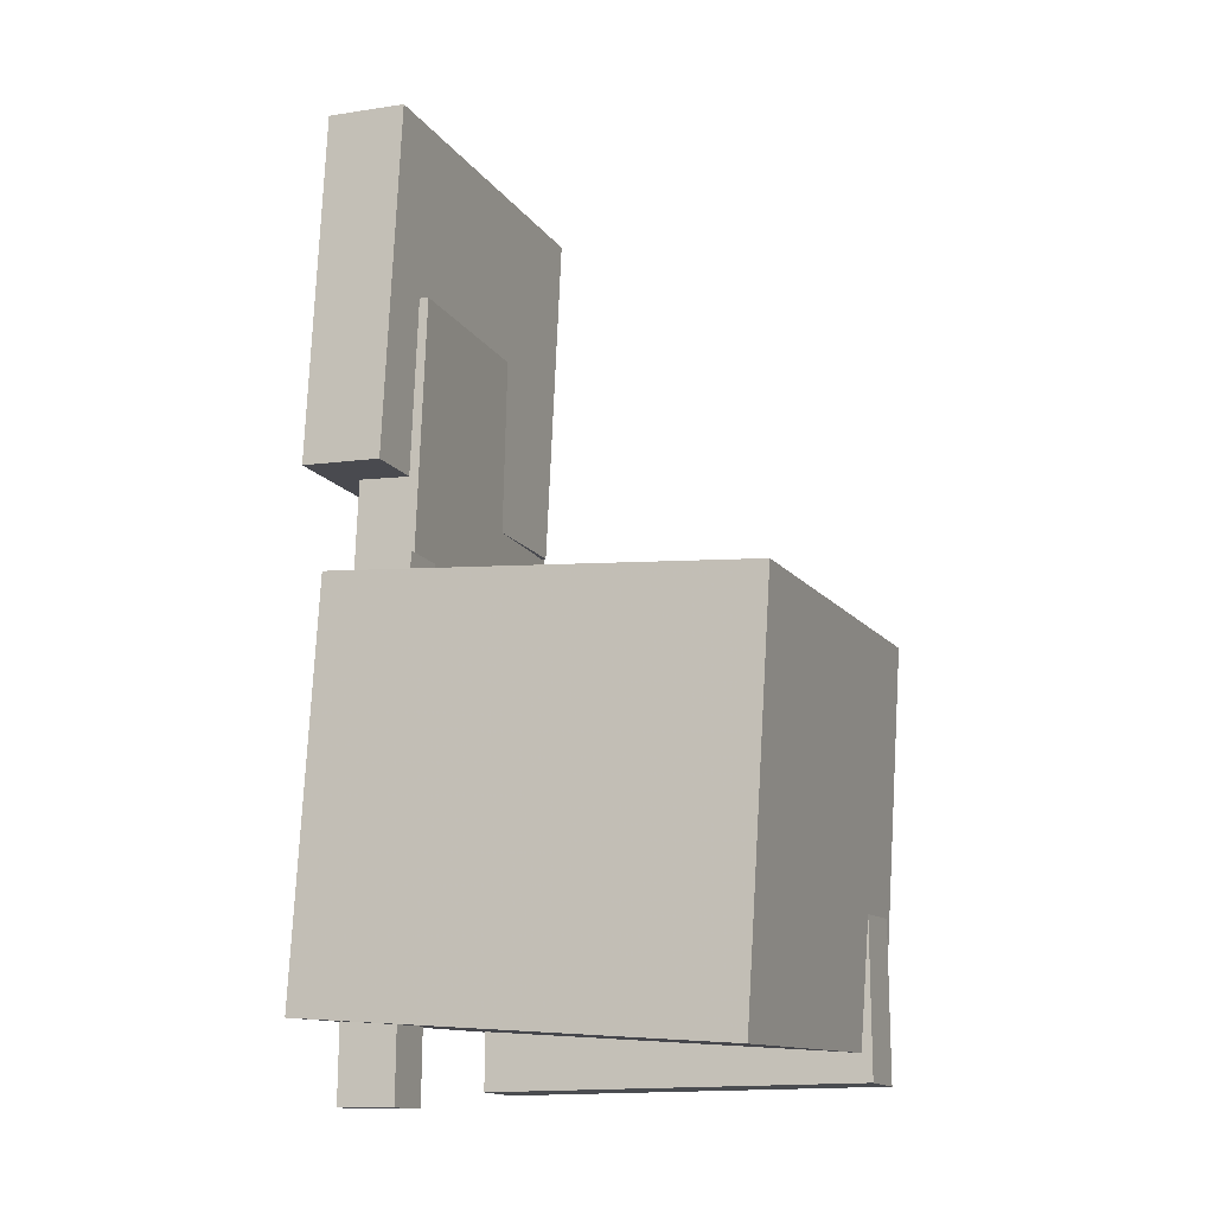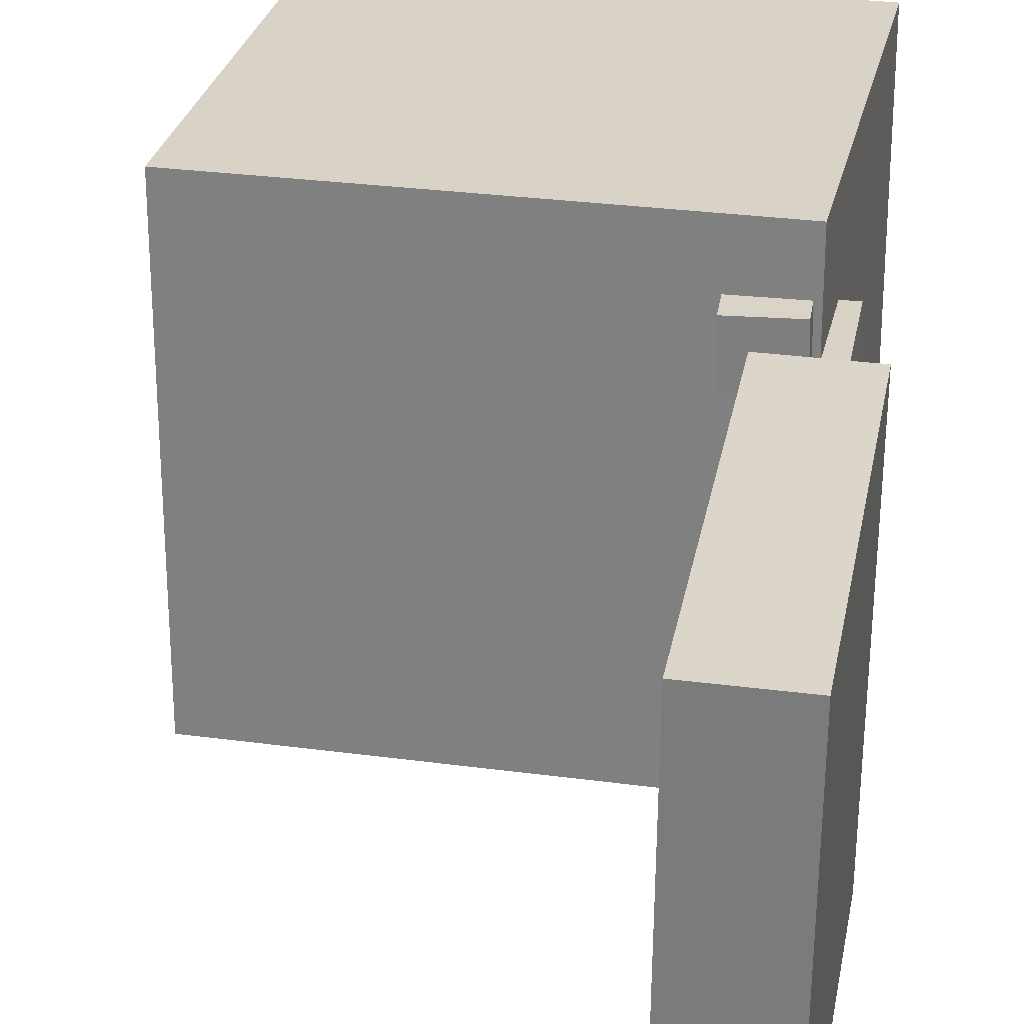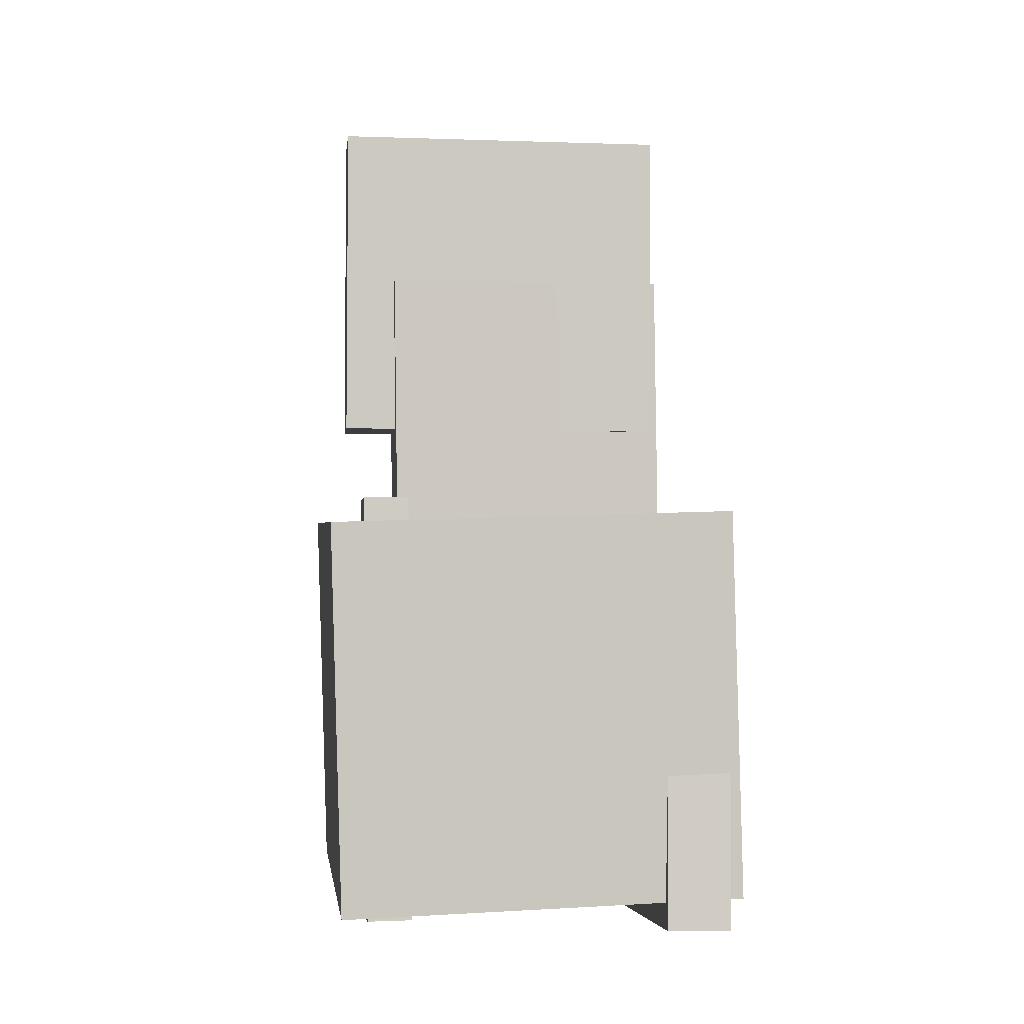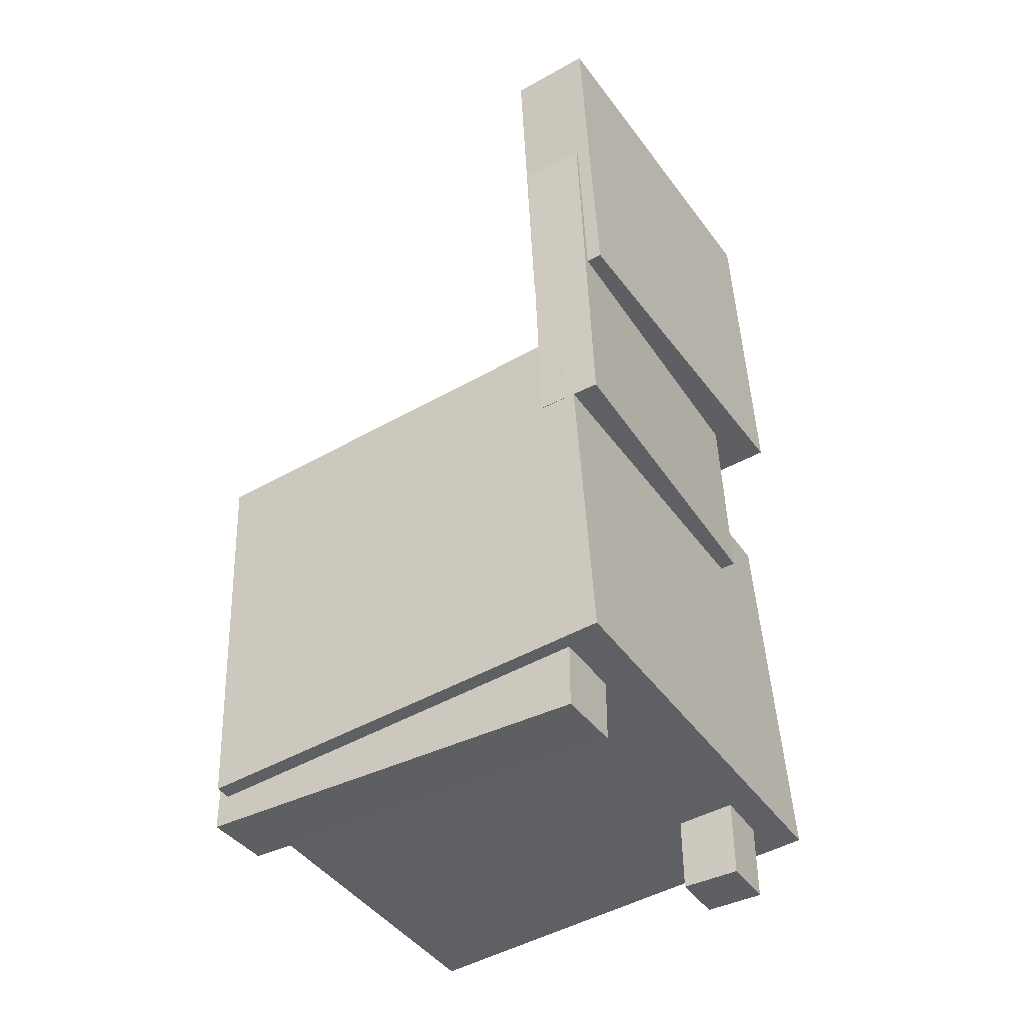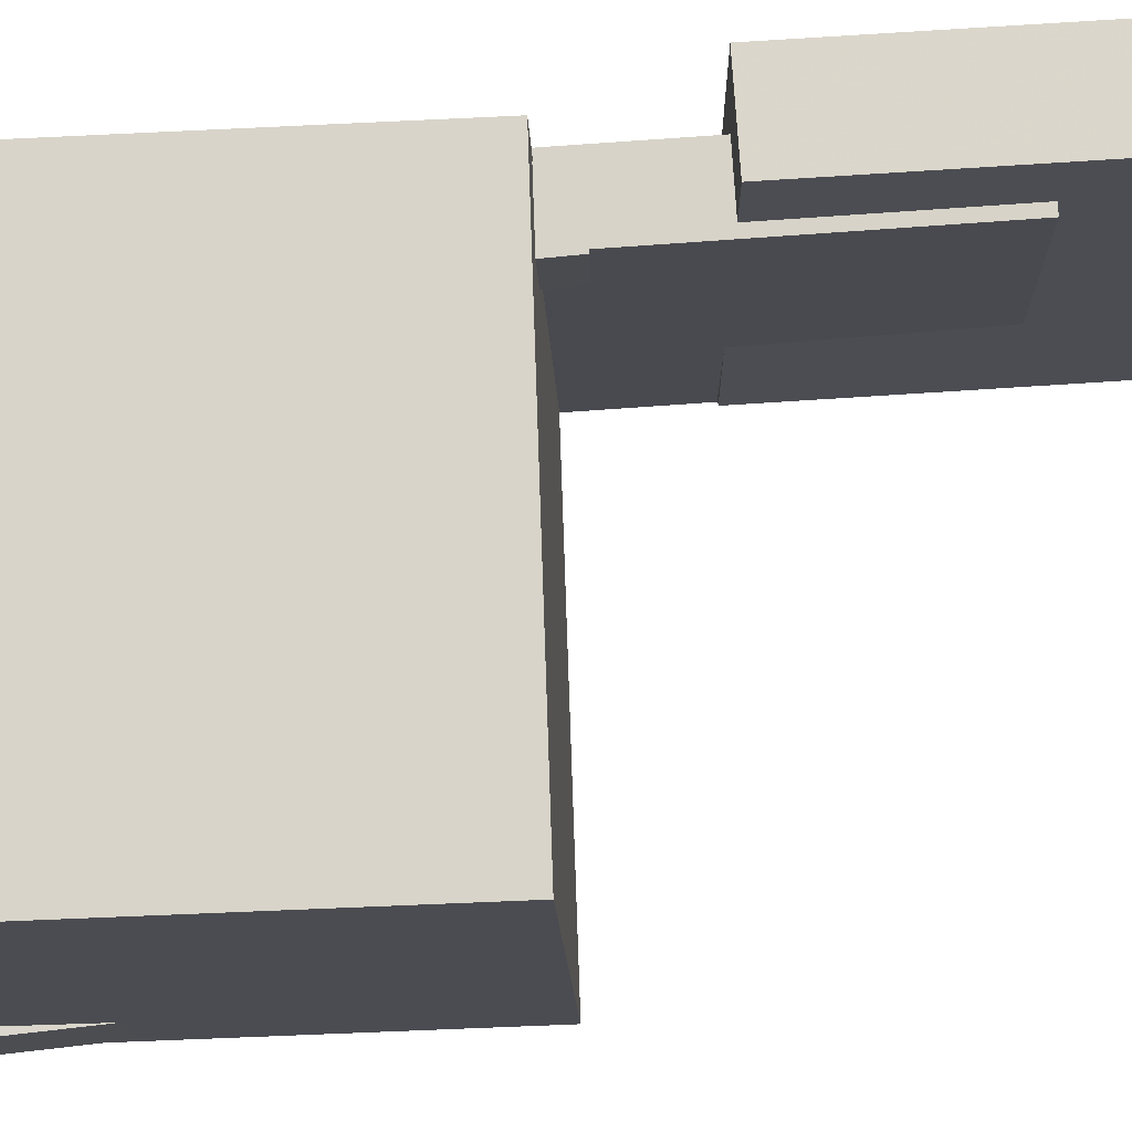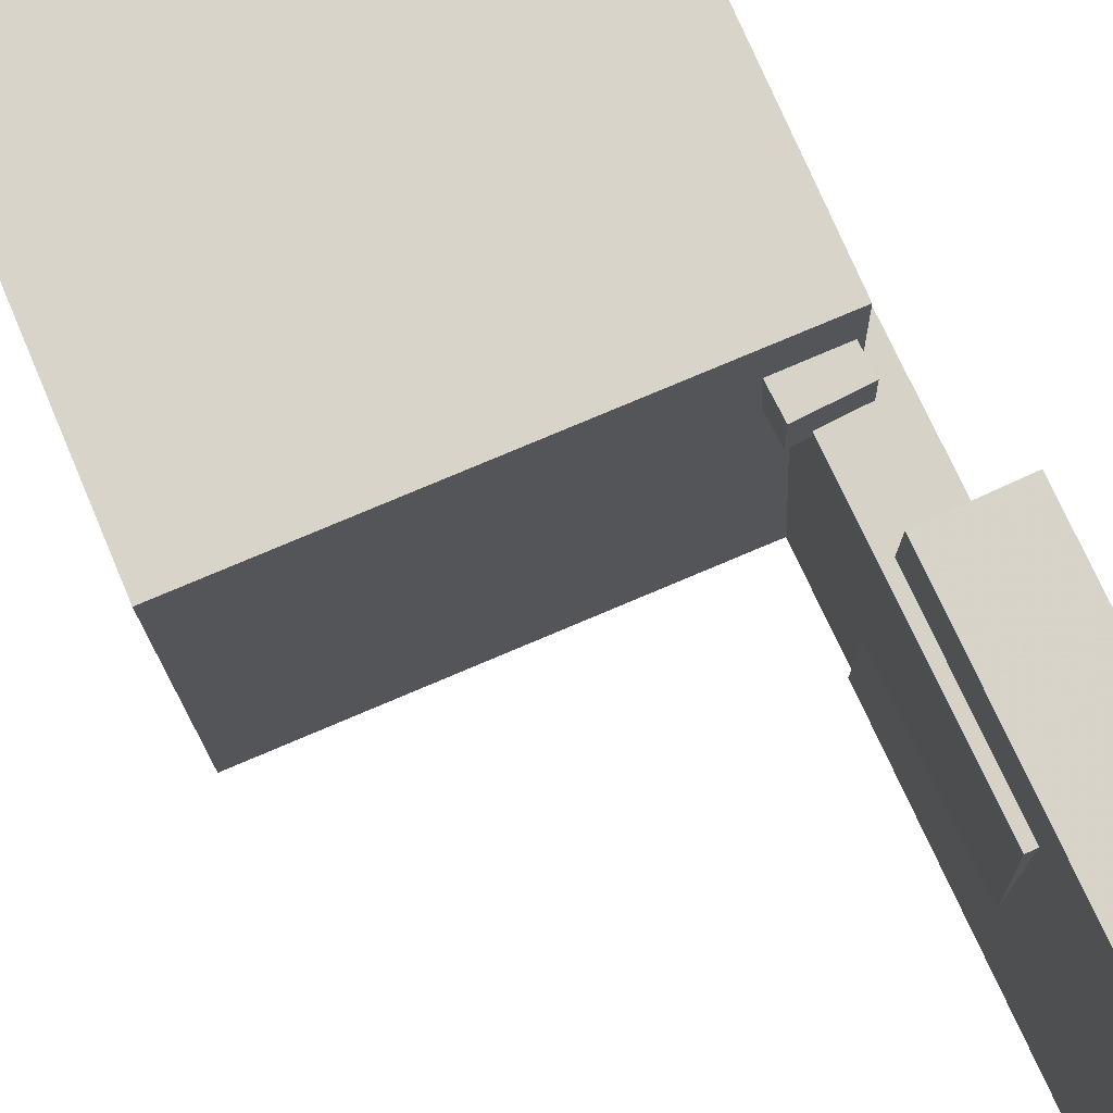
<metadata>
{"format":"obj","ext":"obj","renderer":"f3d","projection":"perspective","resolution":1024,"background":"white","views":[{"elev":-14.7,"azim":22.4,"up":"+Y"},{"elev":30.0,"azim":-172.6,"up":"+Z"},{"elev":-5.0,"azim":83.0,"up":"+Y"},{"elev":-40.2,"azim":-147.7,"up":"+Y"},{"elev":73.9,"azim":83.6,"up":"+Z"},{"elev":76.3,"azim":152.6,"up":"+Z"}]}
</metadata>
<code>
v -0.1442 0.02288 0.1355
v -0.1451 0.02351 0.0949
v -0.1504 -0.3619 0.1296
v -0.1514 -0.3613 0.08902
v -0.1009 0.02219 0.1345
v -0.1019 0.02283 0.09387
v -0.1072 -0.3626 0.1286
v -0.1082 -0.362 0.08799
f 1.0 7.0 5.0
f 1.0 3.0 7.0
f 1.0 4.0 3.0
f 1.0 2.0 4.0
f 3.0 8.0 7.0
f 3.0 4.0 8.0
f 5.0 7.0 8.0
f 5.0 8.0 6.0
f 1.0 5.0 6.0
f 1.0 6.0 2.0
f 2.0 6.0 8.0
f 2.0 8.0 4.0
v -0.1112 -0.09664 -0.1173
v -0.1051 -0.09938 0.1435
v -0.1095 -0.03487 -0.1167
v -0.1034 -0.0376 0.1441
v 0.1148 -0.1028 -0.1226
v 0.1209 -0.1055 0.1382
v 0.1165 -0.04104 -0.122
v 0.1226 -0.04377 0.1388
f 9.0 15.0 13.0
f 9.0 11.0 15.0
f 9.0 12.0 11.0
f 9.0 10.0 12.0
f 11.0 16.0 15.0
f 11.0 12.0 16.0
f 13.0 15.0 16.0
f 13.0 16.0 14.0
f 9.0 13.0 14.0
f 9.0 14.0 10.0
f 10.0 14.0 16.0
f 10.0 16.0 12.0
v -0.1622 0.2321 -0.1379
v -0.1529 0.227 0.1091
v -0.1147 0.2299 -0.1398
v -0.1054 0.2249 0.1073
v -0.1756 -0.05828 -0.1433
v -0.1663 -0.06329 0.1037
v -0.1281 -0.06043 -0.1452
v -0.1188 -0.06544 0.1019
f 17.0 23.0 21.0
f 17.0 19.0 23.0
f 17.0 20.0 19.0
f 17.0 18.0 20.0
f 19.0 24.0 23.0
f 19.0 20.0 24.0
f 21.0 23.0 24.0
f 21.0 24.0 22.0
f 17.0 21.0 22.0
f 17.0 22.0 18.0
f 18.0 22.0 24.0
f 18.0 24.0 20.0
v 0.1521 -0.3175 -0.1557
v -0.1744 -0.292 -0.153
v 0.176 -0.01184 -0.1442
v -0.1505 0.01366 -0.1415
v 0.1537 -0.3295 0.1614
v -0.1728 -0.304 0.164
v 0.1777 -0.02389 0.1728
v -0.1488 0.001615 0.1755
f 25.0 31.0 29.0
f 25.0 27.0 31.0
f 25.0 28.0 27.0
f 25.0 26.0 28.0
f 27.0 32.0 31.0
f 27.0 28.0 32.0
f 29.0 31.0 32.0
f 29.0 32.0 30.0
f 25.0 29.0 30.0
f 25.0 30.0 26.0
f 26.0 30.0 32.0
f 26.0 32.0 28.0
v -0.1039 0.3621 -0.1349
v -0.1671 0.3651 -0.1354
v -0.1065 0.3612 0.1514
v -0.1697 0.3643 0.1509
v -0.117 0.08885 -0.1358
v -0.1802 0.09187 -0.1363
v -0.1196 0.08802 0.1505
v -0.1828 0.09104 0.15
f 33.0 39.0 37.0
f 33.0 35.0 39.0
f 33.0 36.0 35.0
f 33.0 34.0 36.0
f 35.0 40.0 39.0
f 35.0 36.0 40.0
f 37.0 39.0 40.0
f 37.0 40.0 38.0
f 33.0 37.0 38.0
f 33.0 38.0 34.0
f 34.0 38.0 40.0
f 34.0 40.0 36.0
v -0.1456 -0.3421 -0.09159
v -0.1467 -0.02584 -0.09354
v -0.1458 -0.3424 -0.1421
v -0.1469 -0.02616 -0.144
v 0.1606 -0.341 -0.09298
v 0.1594 -0.02476 -0.09493
v 0.1603 -0.3413 -0.1434
v 0.1592 -0.02508 -0.1454
f 41.0 47.0 45.0
f 41.0 43.0 47.0
f 41.0 44.0 43.0
f 41.0 42.0 44.0
f 43.0 48.0 47.0
f 43.0 44.0 48.0
f 45.0 47.0 48.0
f 45.0 48.0 46.0
f 41.0 45.0 46.0
f 41.0 46.0 42.0
f 42.0 46.0 48.0
f 42.0 48.0 44.0

</code>
